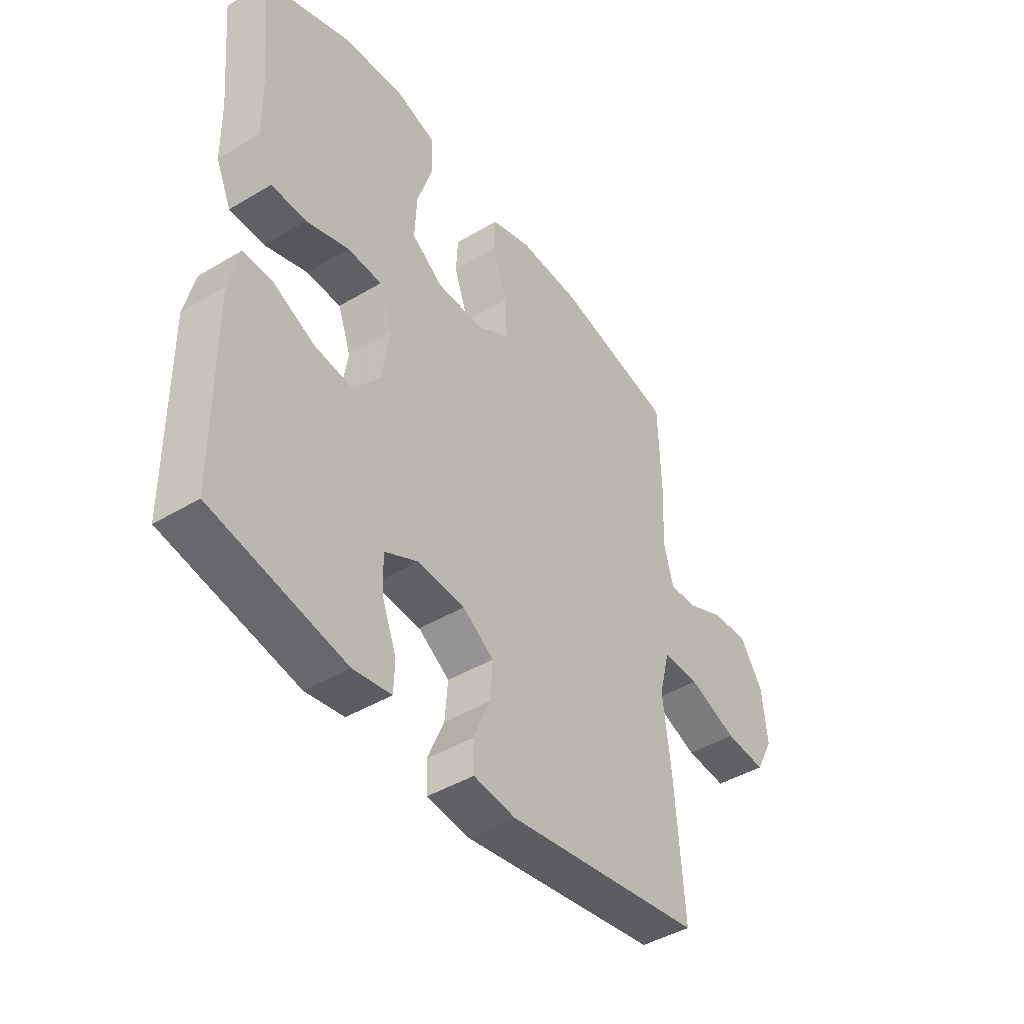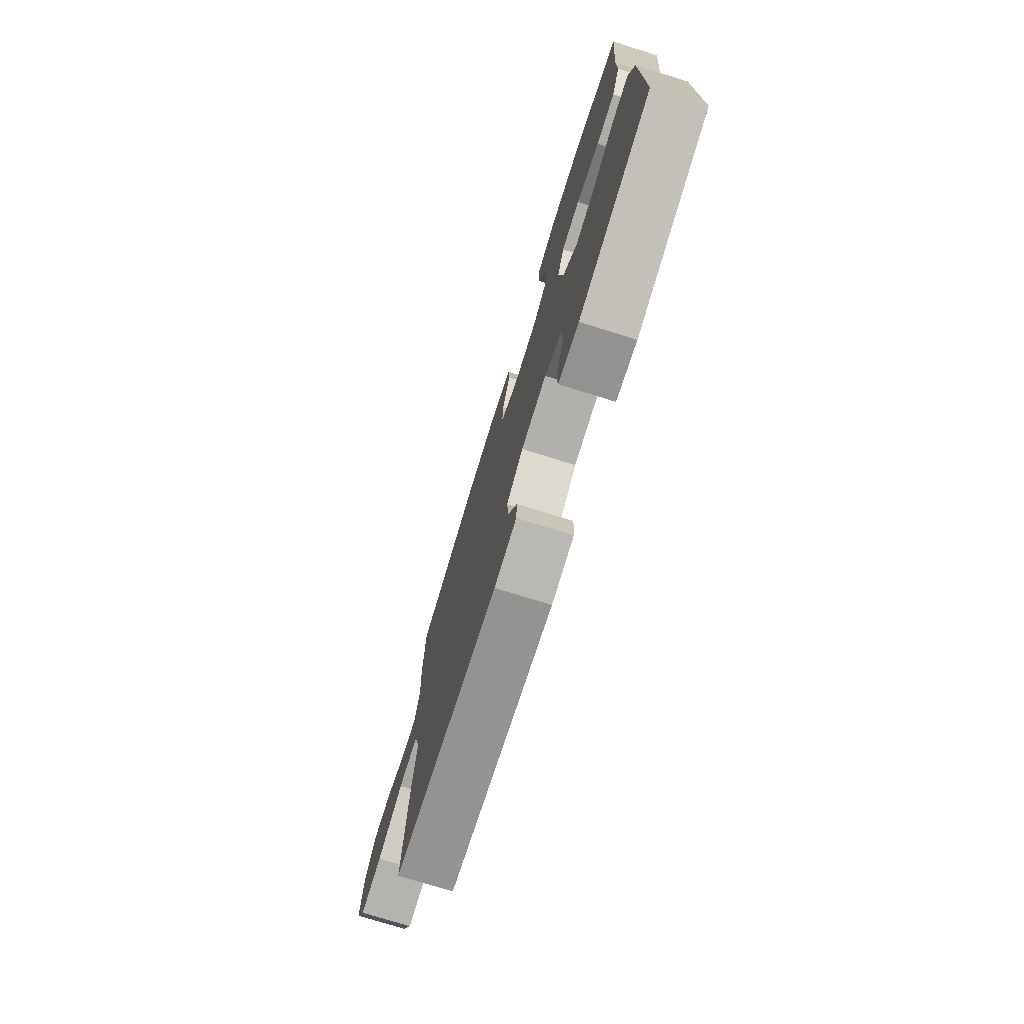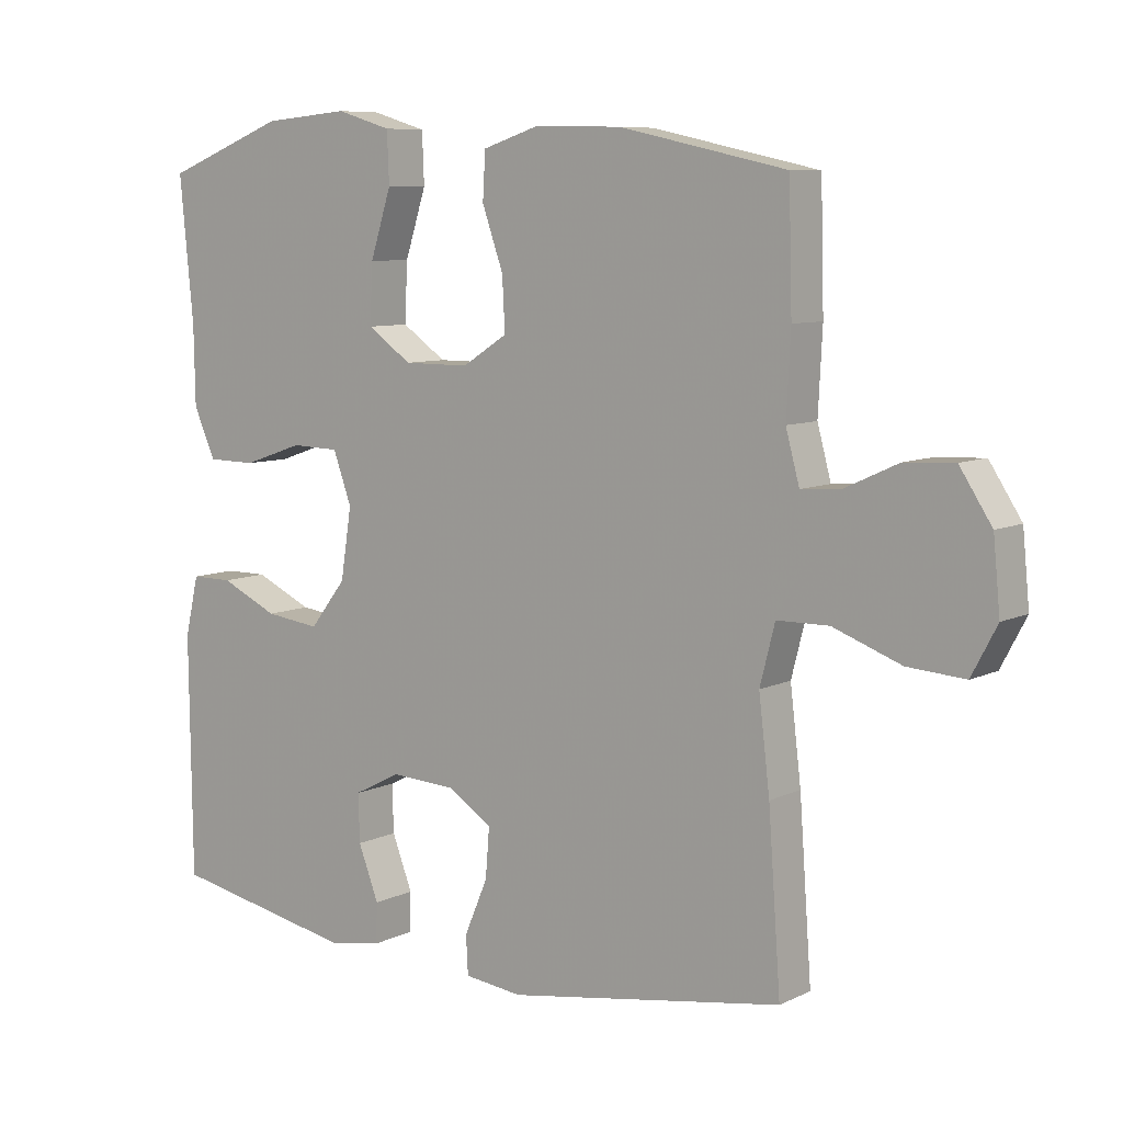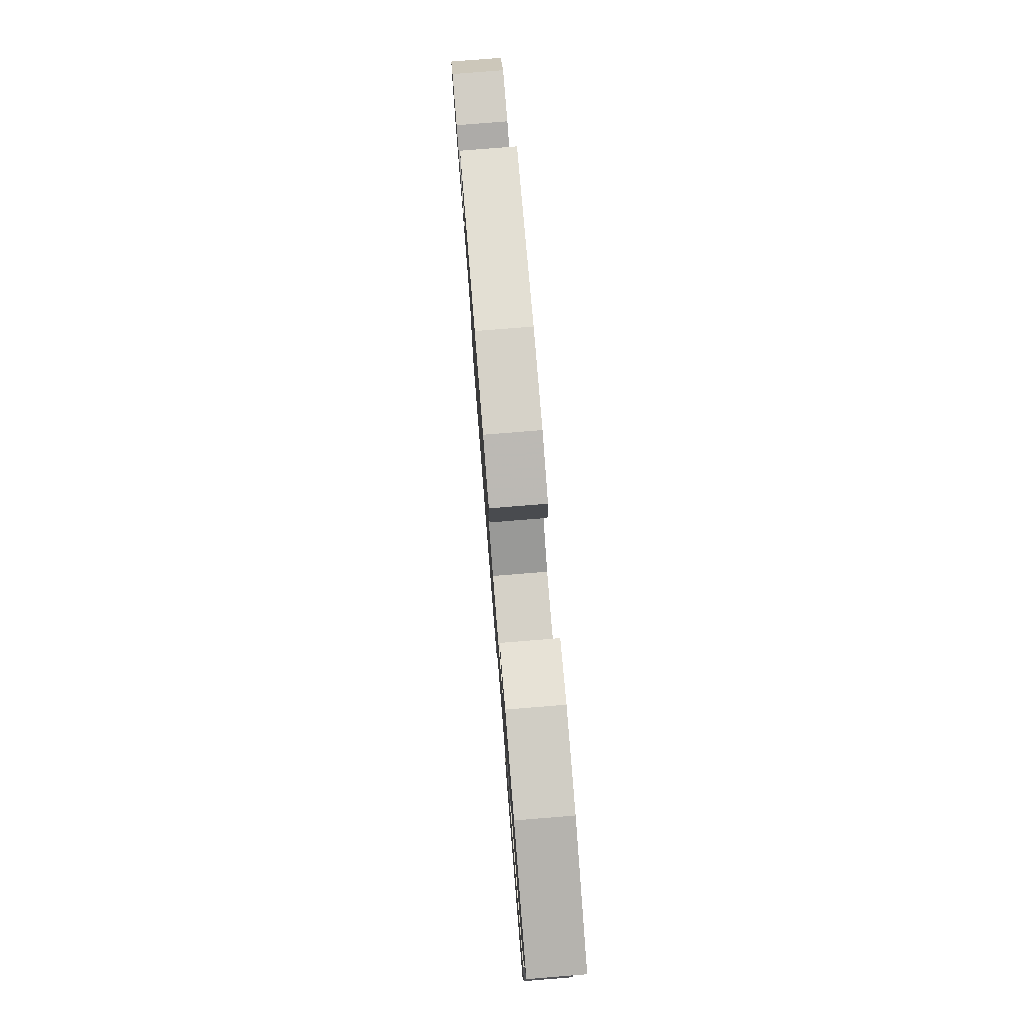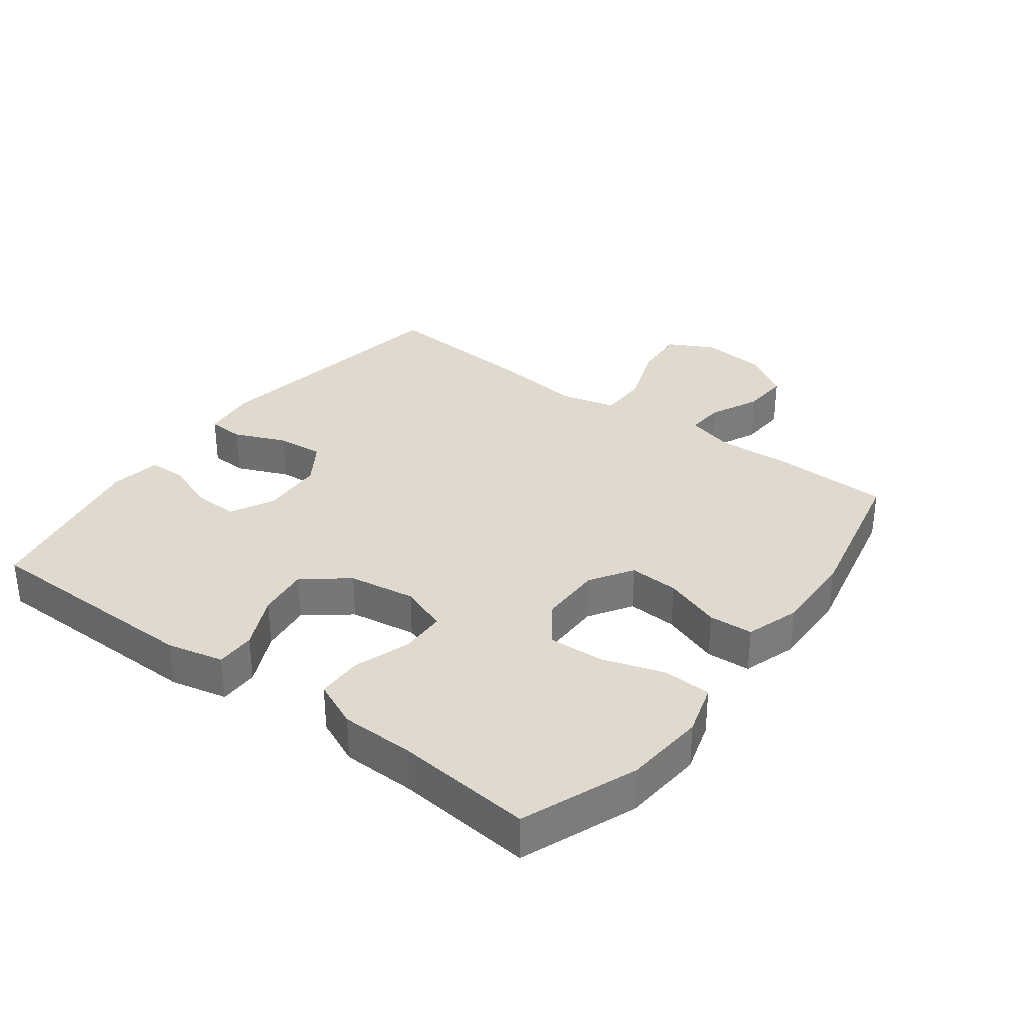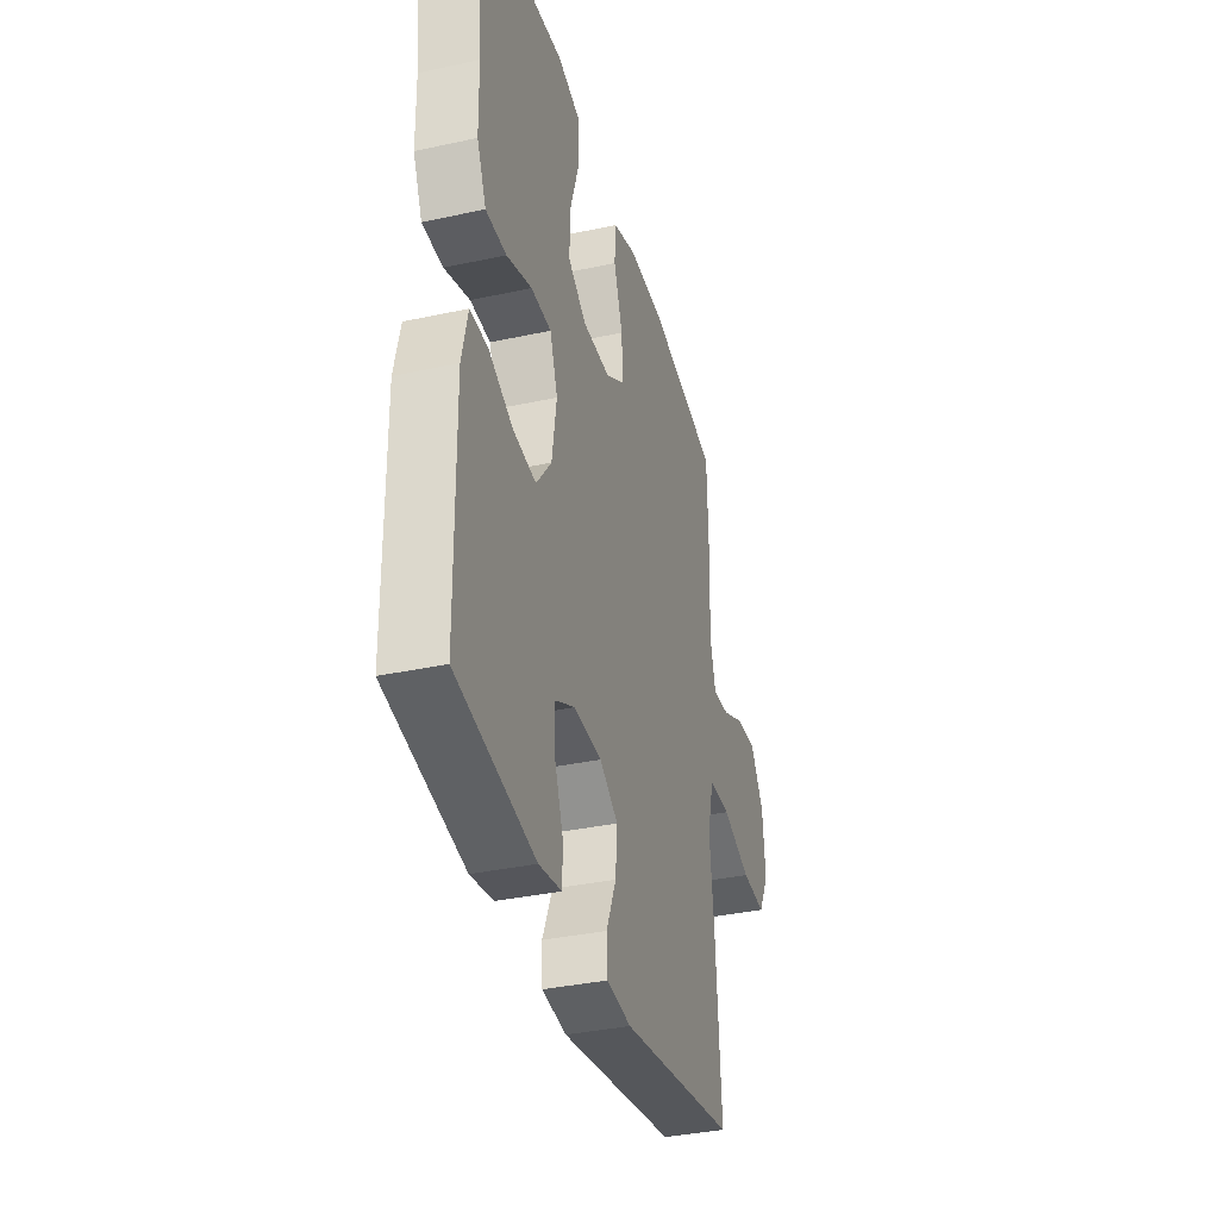
<metadata>
{"format":"obj","ext":"obj","renderer":"f3d","projection":"perspective","resolution":1024,"background":"white","views":[{"elev":-44.1,"azim":-55.0,"up":"+Z"},{"elev":-75.9,"azim":-107.2,"up":"+Z"},{"elev":8.1,"azim":37.5,"up":"+Z"},{"elev":79.0,"azim":-94.6,"up":"+Z"},{"elev":32.9,"azim":-53.2,"up":"+Y"},{"elev":-35.6,"azim":-74.0,"up":"+Z"}]}
</metadata>
<code>
v -0.5 0.07 0.5
v -0.323 0.07 0.569
v -0.198 0.07 0.58
v -0.118 0.07 0.556
v -0.115 0.07 0.482
v -0.146 0.07 0.385
v -0.15 0.07 0.299
v -0.085 0.07 0.254
v 0.011 0.07 0.254
v 0.077 0.07 0.296
v 0.073 0.07 0.373
v 0.042 0.07 0.461
v 0.046 0.07 0.529
v 0.129 0.07 0.556
v 0.256 0.07 0.553
v 0.5 0.07 0.5
v 0.505 0.07 0.323
v 0.499 0.07 0.204
v 0.519 0.07 0.13
v 0.577 0.07 0.134
v 0.655 0.07 0.17
v 0.728 0.07 0.174
v 0.775 0.07 0.102
v 0.785 0.07 -0.001
v 0.748 0.07 -0.071
v 0.664 0.07 -0.065
v 0.564 0.07 -0.028
v 0.488 0.07 -0.029
v 0.466 0.07 -0.115
v 0.482 0.07 -0.249
v 0.5 0.07 -0.5
v 0.096 0.07 -0.565
v 0.011 0.07 -0.555
v 0.008 0.07 -0.499
v 0.042 0.07 -0.419
v 0.048 0.07 -0.346
v -0.016 0.07 -0.304
v -0.113 0.07 -0.299
v -0.181 0.07 -0.334
v -0.179 0.07 -0.404
v -0.149 0.07 -0.482
v -0.151 0.07 -0.54
v -0.229 0.07 -0.553
v -0.5 0.07 -0.5
v -0.504 0.07 -0.151
v -0.484 0.07 -0.064
v -0.423 0.07 -0.064
v -0.339 0.07 -0.103
v -0.259 0.07 -0.113
v -0.206 0.07 -0.045
v -0.19 0.07 0.058
v -0.217 0.07 0.132
v -0.287 0.07 0.134
v -0.375 0.07 0.104
v -0.446 0.07 0.105
v -0.478 0.07 0.177
v -0.48 0.07 0.291
v -0.5 0 0.5
v -0.323 0 0.569
v -0.198 0 0.58
v -0.118 0 0.556
v -0.115 0 0.482
v -0.146 0 0.385
v -0.15 0 0.299
v -0.085 0 0.254
v 0.011 0 0.254
v 0.077 0 0.296
v 0.073 0 0.373
v 0.042 0 0.461
v 0.046 0 0.529
v 0.129 0 0.556
v 0.256 0 0.553
v 0.5 0 0.5
v 0.505 0 0.323
v 0.499 0 0.204
v 0.519 0 0.13
v 0.577 0 0.134
v 0.655 0 0.17
v 0.728 0 0.174
v 0.775 0 0.102
v 0.785 0 -0.001
v 0.748 0 -0.071
v 0.664 0 -0.065
v 0.564 0 -0.028
v 0.488 0 -0.029
v 0.466 0 -0.115
v 0.482 0 -0.249
v 0.5 0 -0.5
v 0.096 0 -0.565
v 0.011 0 -0.555
v 0.008 0 -0.499
v 0.042 0 -0.419
v 0.048 0 -0.346
v -0.016 0 -0.304
v -0.113 0 -0.299
v -0.181 0 -0.334
v -0.179 0 -0.404
v -0.149 0 -0.482
v -0.151 0 -0.54
v -0.229 0 -0.553
v -0.5 0 -0.5
v -0.504 0 -0.151
v -0.484 0 -0.064
v -0.423 0 -0.064
v -0.339 0 -0.103
v -0.259 0 -0.113
v -0.206 0 -0.045
v -0.19 0 0.058
v -0.217 0 0.132
v -0.287 0 0.134
v -0.375 0 0.104
v -0.446 0 0.105
v -0.478 0 0.177
v -0.48 0 0.291
f 55 56 57
f 54 55 57
f 53 54 57
f 2 3 4
f 1 2 4
f 57 1 4
f 53 57 4
f 52 53 4
f 46 47 48
f 45 46 48
f 44 45 48
f 43 44 48
f 42 43 48
f 41 42 48
f 40 41 48
f 39 40 48 49
f 38 39 49 50
f 33 34 35
f 32 33 35
f 31 32 35
f 30 31 35
f 29 30 35
f 28 29 35 36
f 25 26 27
f 24 25 27
f 23 24 27
f 22 23 27
f 21 22 27
f 20 21 27
f 19 20 27 28
f 28 36 37
f 19 28 37
f 18 19 37
f 16 17 18
f 15 16 18
f 14 15 18
f 13 14 18
f 12 13 18
f 11 12 18
f 4 5 6
f 52 4 6
f 51 52 6 7
f 51 7 8
f 50 51 8
f 38 50 8
f 38 8 9
f 37 38 9
f 18 37 9
f 10 11 18
f 9 10 18
f 114 113 112
f 114 112 111
f 114 111 110
f 61 60 59
f 61 59 58
f 61 58 114
f 61 114 110
f 61 110 109
f 105 104 103
f 105 103 102
f 105 102 101
f 105 101 100
f 105 100 99
f 105 99 98
f 105 98 97
f 106 105 97 96
f 107 106 96 95
f 92 91 90
f 92 90 89
f 92 89 88
f 92 88 87
f 92 87 86
f 93 92 86 85
f 84 83 82
f 84 82 81
f 84 81 80
f 84 80 79
f 84 79 78
f 84 78 77
f 85 84 77 76
f 94 93 85
f 94 85 76
f 94 76 75
f 75 74 73
f 75 73 72
f 75 72 71
f 75 71 70
f 75 70 69
f 75 69 68
f 63 62 61
f 63 61 109
f 64 63 109 108
f 65 64 108
f 65 108 107
f 65 107 95
f 66 65 95
f 66 95 94
f 66 94 75
f 75 68 67
f 75 67 66
f 1 58 59 2
f 2 59 60 3
f 3 60 61 4
f 4 61 62 5
f 5 62 63 6
f 6 63 64 7
f 7 64 65 8
f 8 65 66 9
f 9 66 67 10
f 10 67 68 11
f 11 68 69 12
f 12 69 70 13
f 13 70 71 14
f 14 71 72 15
f 15 72 73 16
f 16 73 74 17
f 17 74 75 18
f 18 75 76 19
f 19 76 77 20
f 20 77 78 21
f 21 78 79 22
f 22 79 80 23
f 23 80 81 24
f 24 81 82 25
f 25 82 83 26
f 26 83 84 27
f 27 84 85 28
f 28 85 86 29
f 29 86 87 30
f 30 87 88 31
f 31 88 89 32
f 32 89 90 33
f 33 90 91 34
f 34 91 92 35
f 35 92 93 36
f 36 93 94 37
f 37 94 95 38
f 38 95 96 39
f 39 96 97 40
f 40 97 98 41
f 41 98 99 42
f 42 99 100 43
f 43 100 101 44
f 44 101 102 45
f 45 102 103 46
f 46 103 104 47
f 47 104 105 48
f 48 105 106 49
f 49 106 107 50
f 50 107 108 51
f 51 108 109 52
f 52 109 110 53
f 53 110 111 54
f 54 111 112 55
f 55 112 113 56
f 56 113 114 57
f 57 114 58 1

</code>
